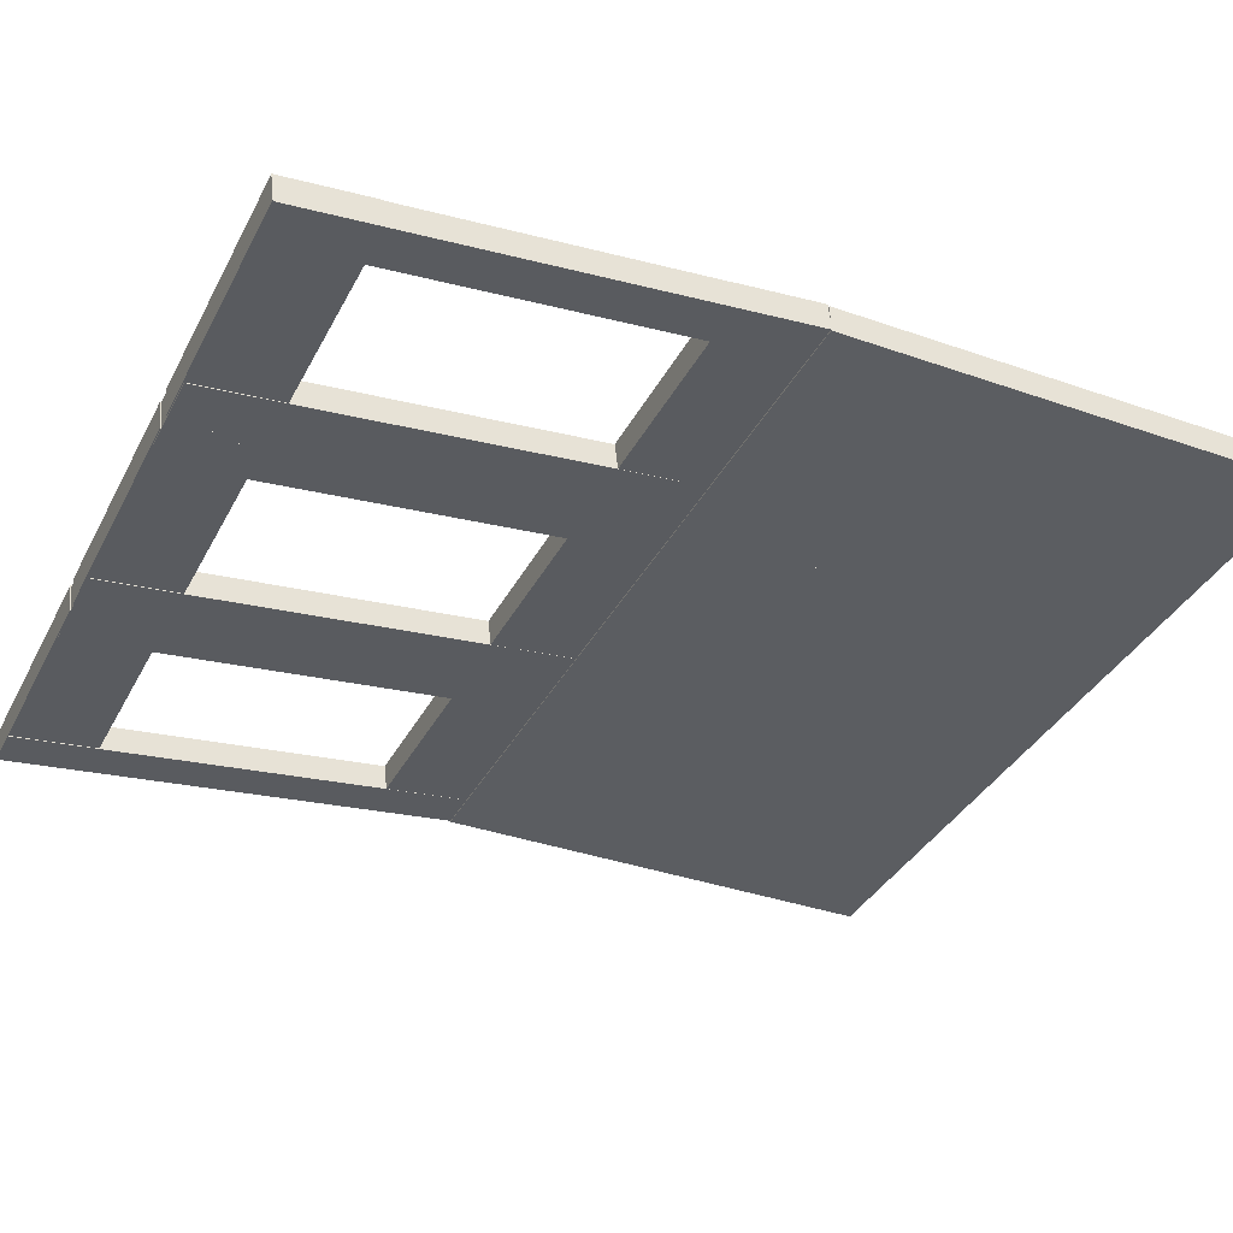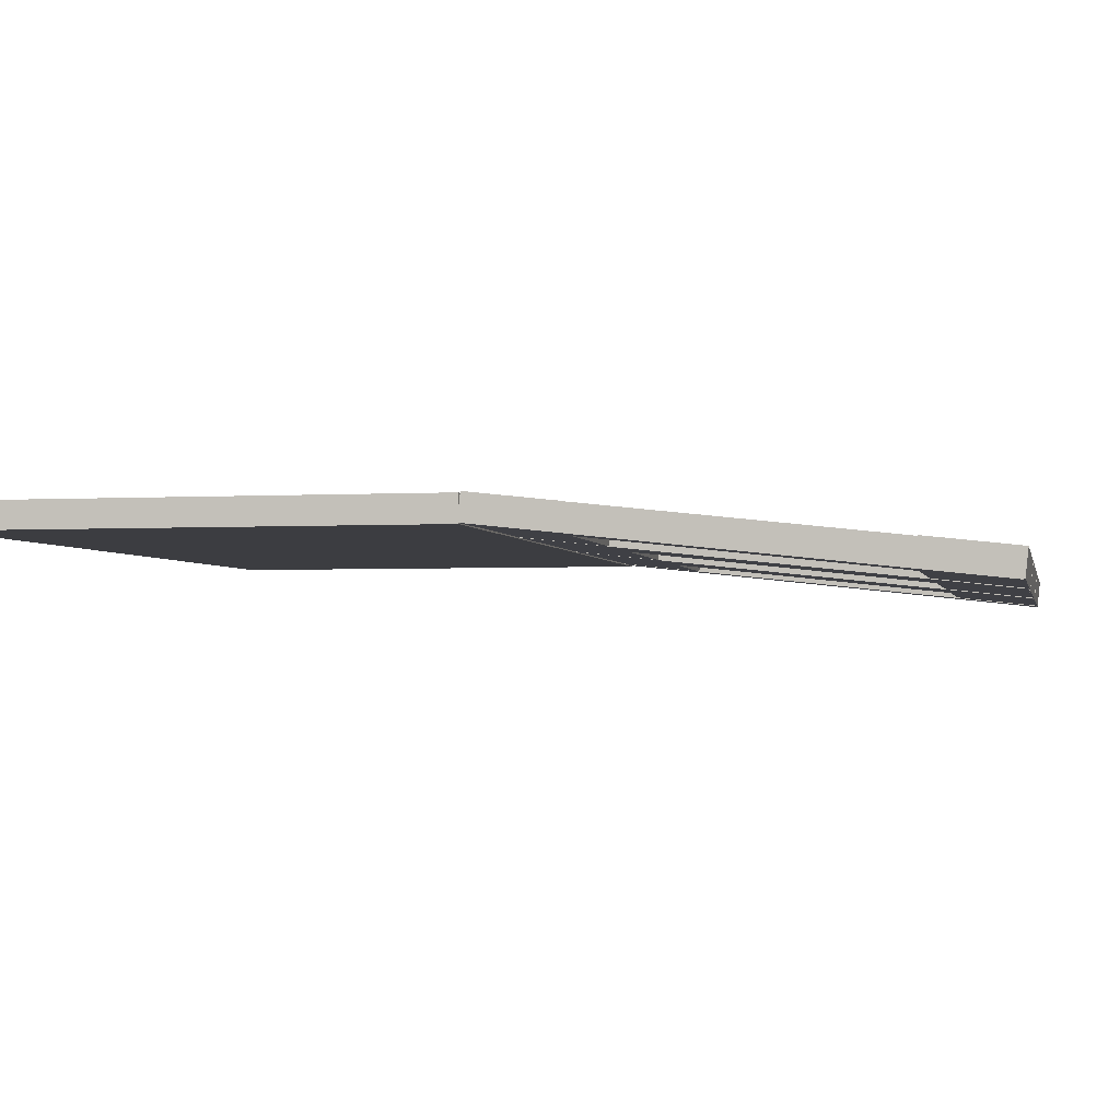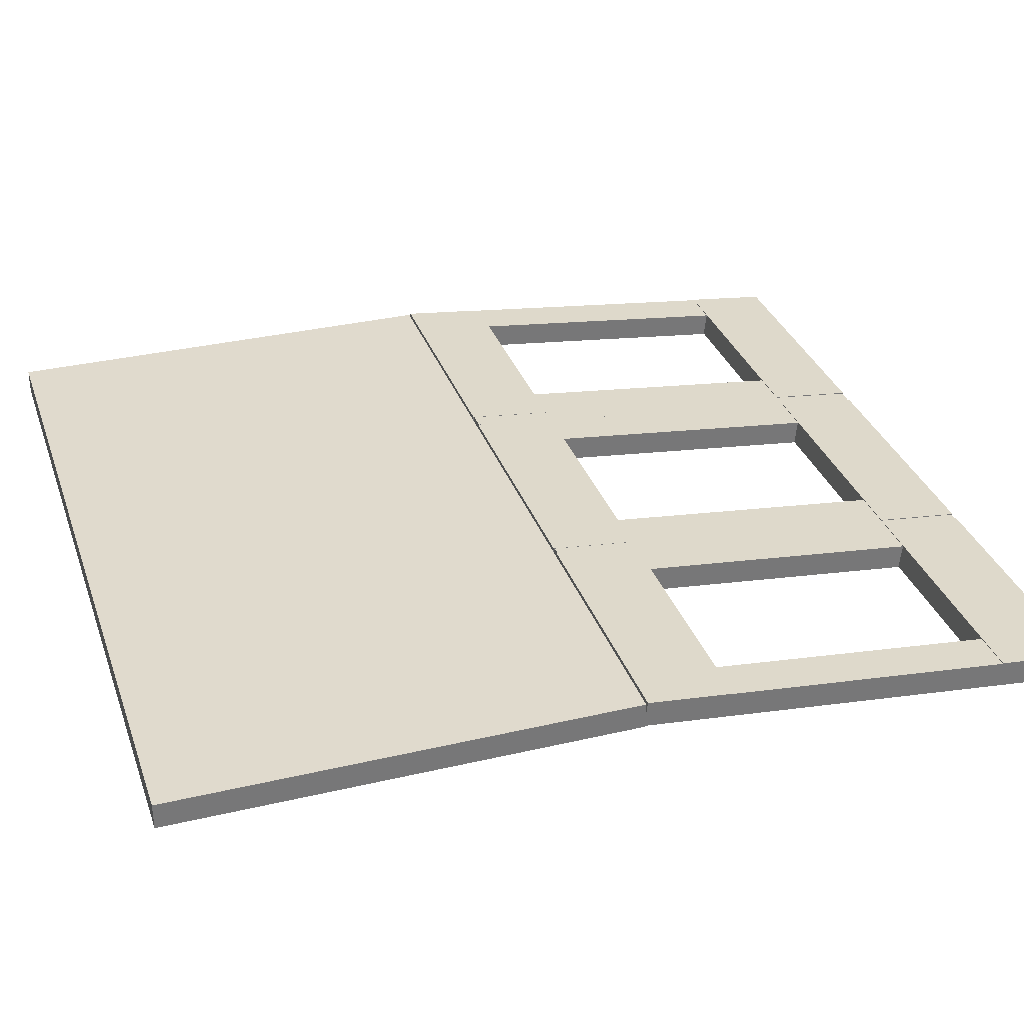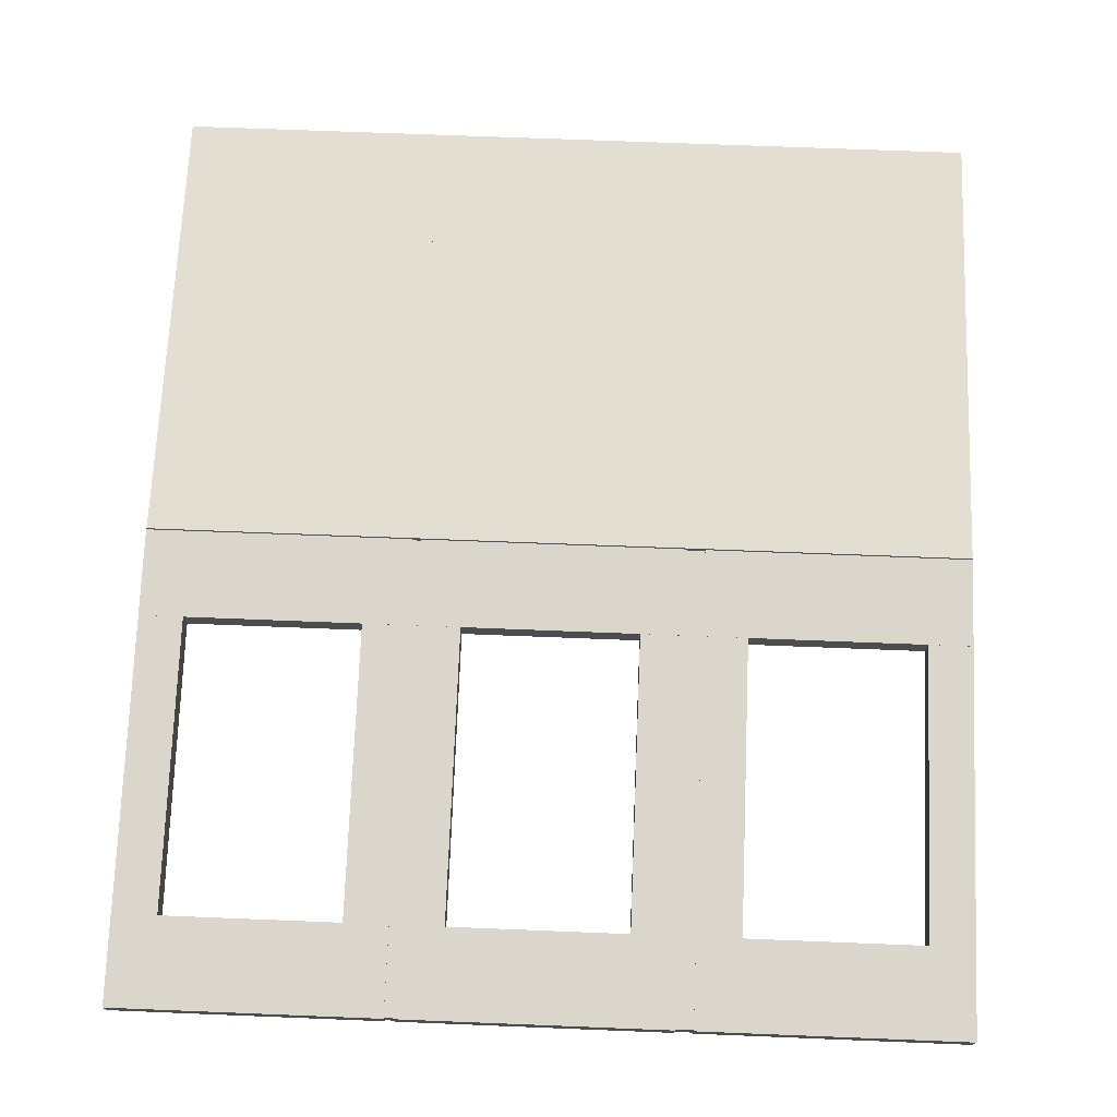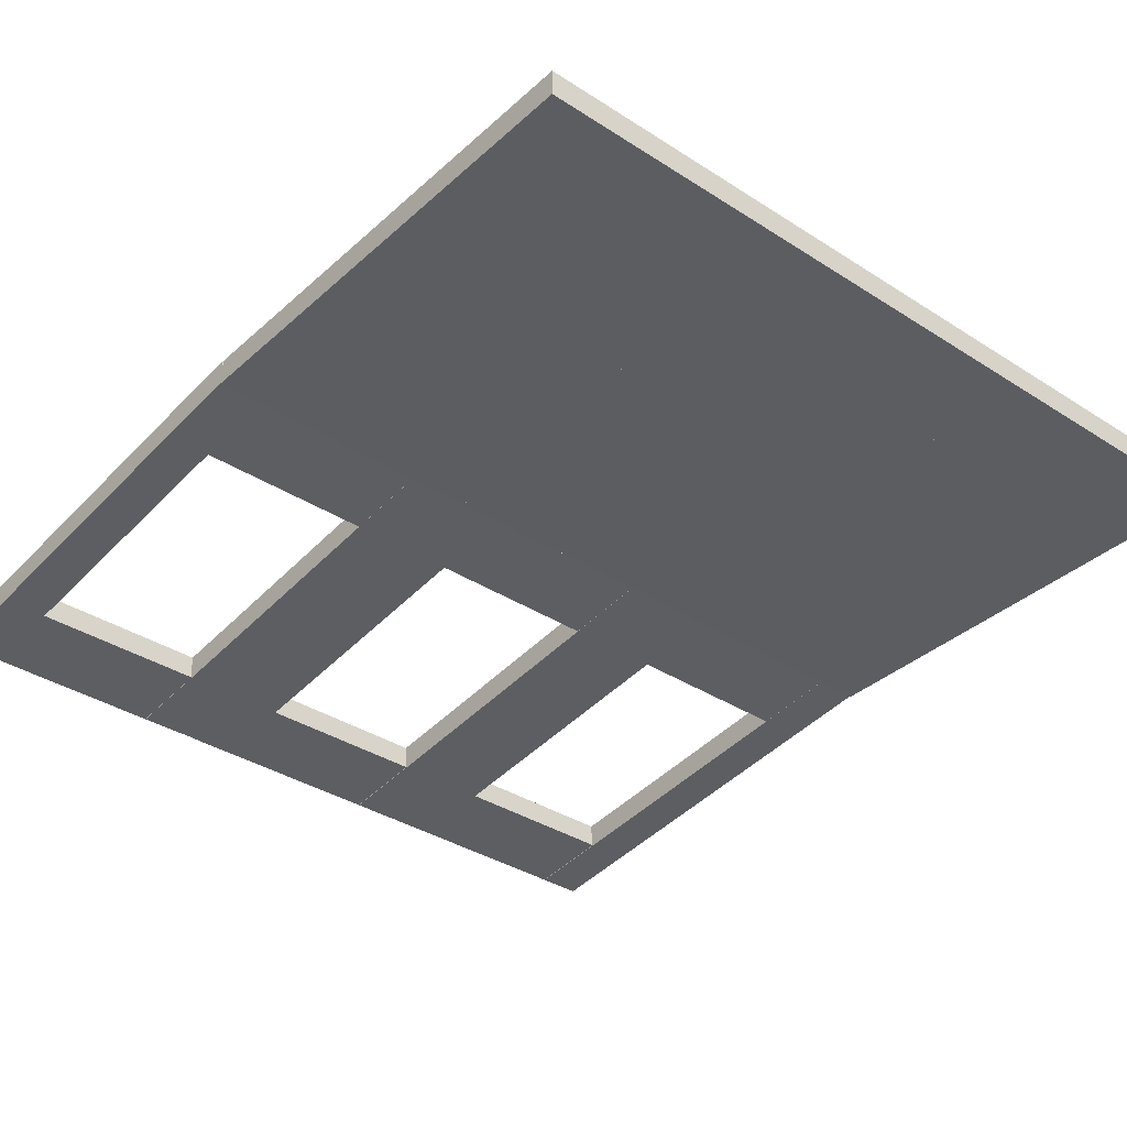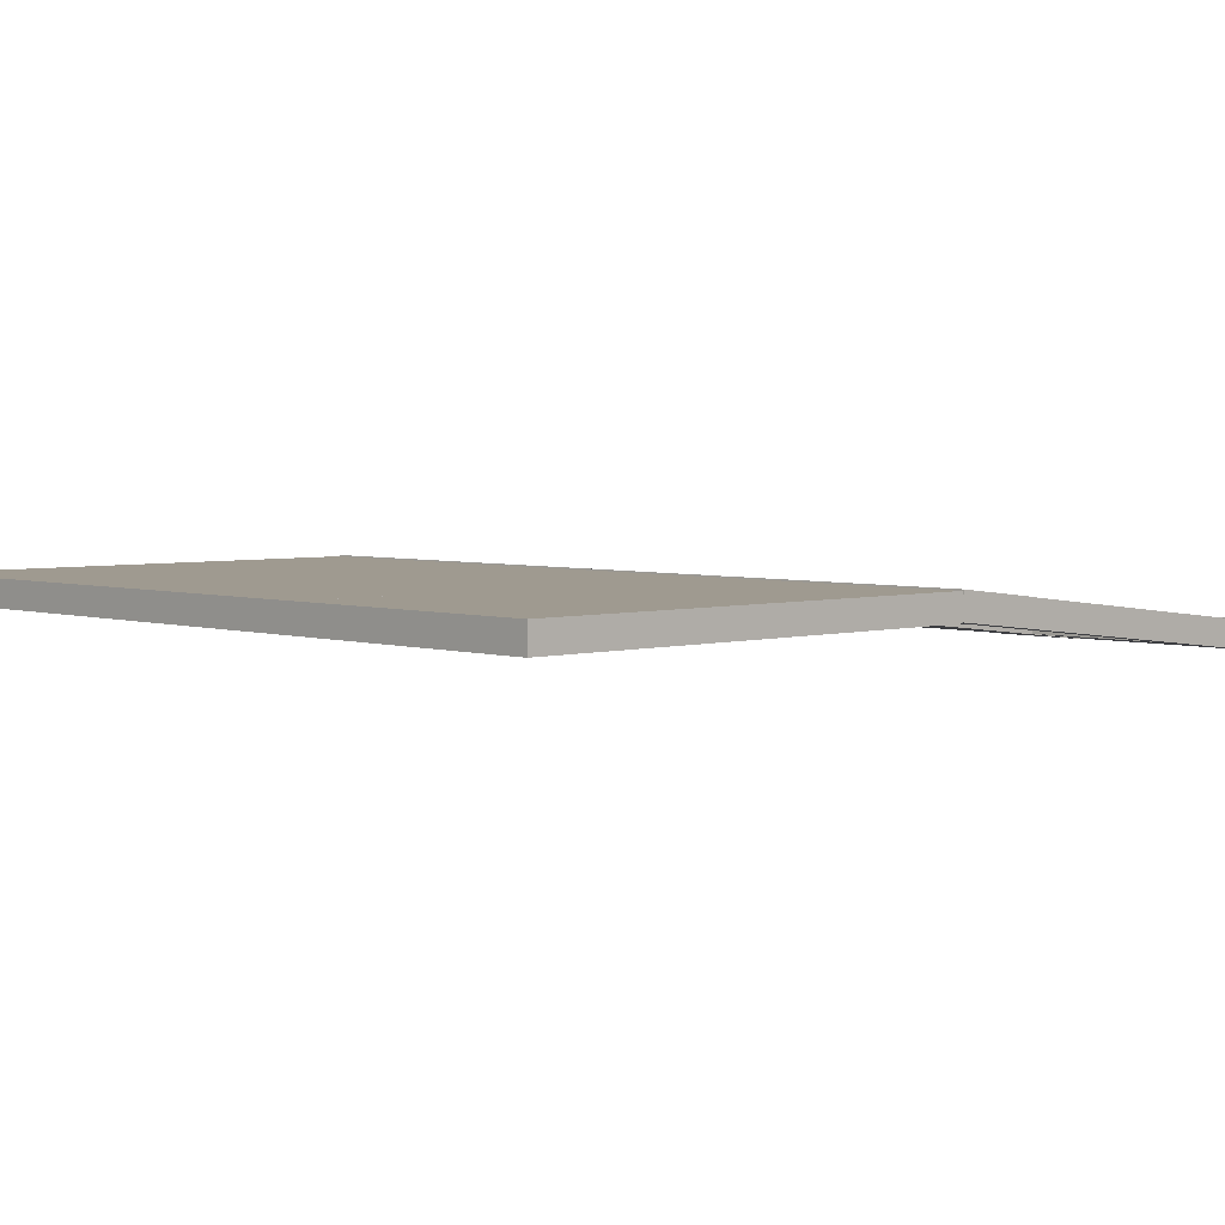
<metadata>
{"format":"obj","ext":"obj","renderer":"f3d","projection":"perspective","resolution":1024,"background":"white","views":[{"elev":-36.2,"azim":-114.7,"up":"+Z"},{"elev":-2.7,"azim":101.9,"up":"+Z"},{"elev":33.0,"azim":72.0,"up":"+Z"},{"elev":67.6,"azim":-177.7,"up":"+Z"},{"elev":-35.6,"azim":-40.4,"up":"+Z"},{"elev":3.9,"azim":46.6,"up":"+Z"}]}
</metadata>
<code>
o m1723
v 0.025 0.025 0.07602
v 0.2935 0.025 0.07602
v 0.2935 0.4994 0.07602
v 0.025 0.4994 0.07602
v 0.025 0.025 0.1029
v 0.2935 0.025 0.1029
v 0.2935 0.4994 0.1029
v 0.025 0.4994 0.1029
v 0.3025 0.025 0.07602
v 0.3025 0.4994 0.07602
v 0.3025 0.025 0.1029
v 0.3025 0.4994 0.1029
v 0.025 0.4994 0.07708
v 0.06975 0.4994 0.07708
v 0.06975 0.9709 0.025
v 0.025 0.9709 0.025
v 0.025 0.5023 0.1038
v 0.06975 0.5023 0.1038
v 0.06975 0.9738 0.05169
v 0.025 0.9738 0.05169
v 0.2488 0.4994 0.07708
v 0.2935 0.4994 0.07708
v 0.2935 0.9709 0.025
v 0.2488 0.9709 0.025
v 0.2488 0.5023 0.1038
v 0.2935 0.5023 0.1038
v 0.2935 0.9738 0.05169
v 0.2488 0.9738 0.05169
v 0.025 0.8831 0.03537
v 0.2935 0.8831 0.03537
v 0.2935 0.9721 0.02554
v 0.025 0.9721 0.02554
v 0.025 0.886 0.06206
v 0.2935 0.886 0.06206
v 0.2935 0.975 0.05223
v 0.025 0.975 0.05223
v 0.025 0.4982 0.07744
v 0.2935 0.4982 0.07744
v 0.2935 0.5872 0.06761
v 0.025 0.5872 0.06761
v 0.025 0.5011 0.1041
v 0.2935 0.5011 0.1041
v 0.2935 0.5901 0.0943
v 0.025 0.5901 0.0943
v 0.3025 0.4994 0.07708
v 0.3025 0.9709 0.025
v 0.3025 0.5023 0.1038
v 0.3025 0.9738 0.05169
v 0.3114 0.025 0.07602
v 0.58 0.025 0.07602
v 0.58 0.4994 0.07602
v 0.3114 0.4994 0.07602
v 0.3114 0.025 0.1029
v 0.58 0.025 0.1029
v 0.58 0.4994 0.1029
v 0.3114 0.4994 0.1029
v 0.5352 0.4994 0.07708
v 0.58 0.4994 0.07708
v 0.58 0.9709 0.025
v 0.5352 0.9709 0.025
v 0.5352 0.5023 0.1038
v 0.58 0.5023 0.1038
v 0.58 0.9738 0.05169
v 0.5352 0.9738 0.05169
v 0.3114 0.4994 0.07708
v 0.3562 0.4994 0.07708
v 0.3562 0.9709 0.025
v 0.3114 0.9709 0.025
v 0.3114 0.5023 0.1038
v 0.3562 0.5023 0.1038
v 0.3562 0.9738 0.05169
v 0.3114 0.9738 0.05169
v 0.3114 0.8831 0.03537
v 0.58 0.8831 0.03537
v 0.58 0.9721 0.02554
v 0.3114 0.9721 0.02554
v 0.3114 0.886 0.06206
v 0.58 0.886 0.06206
v 0.58 0.975 0.05223
v 0.3114 0.975 0.05223
v 0.3114 0.4982 0.07744
v 0.58 0.4982 0.07744
v 0.58 0.5872 0.06761
v 0.3114 0.5872 0.06761
v 0.3114 0.5011 0.1041
v 0.58 0.5011 0.1041
v 0.58 0.5901 0.0943
v 0.3114 0.5901 0.0943
v 0.5889 0.025 0.07602
v 0.8574 0.025 0.07602
v 0.8574 0.4994 0.07602
v 0.5889 0.4994 0.07602
v 0.5889 0.025 0.1029
v 0.8574 0.025 0.1029
v 0.8574 0.4994 0.1029
v 0.5889 0.4994 0.1029
v 0.8127 0.4994 0.07708
v 0.8574 0.4994 0.07708
v 0.8574 0.9709 0.025
v 0.8127 0.9709 0.025
v 0.8127 0.5023 0.1038
v 0.8574 0.5023 0.1038
v 0.8574 0.9738 0.05169
v 0.8127 0.9738 0.05169
v 0.5889 0.4994 0.07708
v 0.6337 0.4994 0.07708
v 0.6337 0.9709 0.025
v 0.5889 0.9709 0.025
v 0.5889 0.5023 0.1038
v 0.6337 0.5023 0.1038
v 0.6337 0.9738 0.05169
v 0.5889 0.9738 0.05169
v 0.5889 0.8831 0.03537
v 0.8574 0.8831 0.03537
v 0.8574 0.9721 0.02554
v 0.5889 0.9721 0.02554
v 0.5889 0.886 0.06206
v 0.8574 0.886 0.06206
v 0.8574 0.975 0.05223
v 0.5889 0.975 0.05223
v 0.5889 0.4982 0.07744
v 0.8574 0.4982 0.07744
v 0.8574 0.5872 0.06761
v 0.5889 0.5872 0.06761
v 0.5889 0.5011 0.1041
v 0.8574 0.5011 0.1041
v 0.8574 0.5901 0.0943
v 0.5889 0.5901 0.0943
f 1 4 2
f 2 4 3
f 1 6 5
f 1 2 6
f 1 5 4
f 4 5 8
f 4 8 7
f 4 7 3
f 2 7 6
f 2 3 7
f 6 8 5
f 6 7 8
f 2 3 9
f 9 3 10
f 2 11 6
f 2 9 11
f 2 3 6
f 3 7 6
f 3 7 12
f 3 12 10
f 9 12 11
f 9 10 12
f 11 7 6
f 11 12 7
f 13 16 14
f 14 16 15
f 13 18 17
f 13 14 18
f 13 17 16
f 16 17 20
f 16 20 19
f 16 19 15
f 14 19 18
f 14 15 19
f 18 20 17
f 18 19 20
f 21 24 22
f 22 24 23
f 21 26 25
f 21 22 26
f 21 25 24
f 24 25 28
f 24 28 27
f 24 27 23
f 22 27 26
f 22 23 27
f 26 28 25
f 26 27 28
f 29 32 30
f 30 32 31
f 29 34 33
f 29 30 34
f 29 33 32
f 32 33 36
f 32 36 35
f 32 35 31
f 30 35 34
f 30 31 35
f 34 36 33
f 34 35 36
f 37 40 38
f 38 40 39
f 37 42 41
f 37 38 42
f 37 41 40
f 40 41 44
f 40 44 43
f 40 43 39
f 38 43 42
f 38 39 43
f 42 44 41
f 42 43 44
f 22 23 45
f 45 23 46
f 22 47 26
f 22 45 47
f 22 23 26
f 23 27 26
f 23 27 48
f 23 48 46
f 45 48 47
f 45 46 48
f 47 27 26
f 47 48 27
f 49 52 50
f 50 52 51
f 49 54 53
f 49 50 54
f 49 52 53
f 52 56 53
f 52 56 55
f 52 55 51
f 50 55 54
f 50 51 55
f 54 56 53
f 54 55 56
f 9 10 49
f 49 10 52
f 9 53 11
f 9 49 53
f 9 10 11
f 10 12 11
f 10 12 56
f 10 56 52
f 49 56 53
f 49 52 56
f 53 12 11
f 53 56 12
f 57 60 58
f 58 60 59
f 57 62 61
f 57 58 62
f 57 61 60
f 60 61 64
f 60 64 63
f 60 63 59
f 58 63 62
f 58 59 63
f 62 64 61
f 62 63 64
f 65 68 66
f 66 68 67
f 65 70 69
f 65 66 70
f 65 68 69
f 68 72 69
f 68 72 71
f 68 71 67
f 66 71 70
f 66 67 71
f 70 72 69
f 70 71 72
f 73 76 74
f 74 76 75
f 73 78 77
f 73 74 78
f 73 77 76
f 76 77 80
f 76 80 79
f 76 79 75
f 74 79 78
f 74 75 79
f 78 80 77
f 78 79 80
f 81 84 82
f 82 84 83
f 81 86 85
f 81 82 86
f 81 85 84
f 84 85 88
f 84 88 87
f 84 87 83
f 82 87 86
f 82 83 87
f 86 88 85
f 86 87 88
f 45 46 65
f 65 46 68
f 45 69 47
f 45 65 69
f 45 46 47
f 46 48 47
f 46 48 72
f 46 72 68
f 65 72 69
f 65 68 72
f 69 48 47
f 69 72 48
f 89 92 90
f 90 92 91
f 89 94 93
f 89 90 94
f 89 92 93
f 92 96 93
f 92 96 95
f 92 95 91
f 90 95 94
f 90 91 95
f 94 96 93
f 94 95 96
f 50 51 89
f 89 51 92
f 50 93 54
f 50 89 93
f 50 51 54
f 51 55 54
f 51 55 96
f 51 96 92
f 89 96 93
f 89 92 96
f 93 55 54
f 93 96 55
f 97 100 98
f 98 100 99
f 97 102 101
f 97 98 102
f 97 101 100
f 100 101 104
f 100 104 103
f 100 103 99
f 98 103 102
f 98 99 103
f 102 104 101
f 102 103 104
f 105 108 106
f 106 108 107
f 105 110 109
f 105 106 110
f 105 108 109
f 108 112 109
f 108 112 111
f 108 111 107
f 106 111 110
f 106 107 111
f 110 112 109
f 110 111 112
f 113 116 114
f 114 116 115
f 113 118 117
f 113 114 118
f 113 117 116
f 116 117 120
f 116 120 119
f 116 119 115
f 114 119 118
f 114 115 119
f 118 120 117
f 118 119 120
f 121 124 122
f 122 124 123
f 121 126 125
f 121 122 126
f 121 125 124
f 124 125 128
f 124 128 127
f 124 127 123
f 122 127 126
f 122 123 127
f 126 128 125
f 126 127 128
f 58 59 105
f 105 59 108
f 58 109 62
f 58 105 109
f 58 59 62
f 59 63 62
f 59 63 112
f 59 112 108
f 105 112 109
f 105 108 112
f 109 63 62
f 109 112 63

</code>
